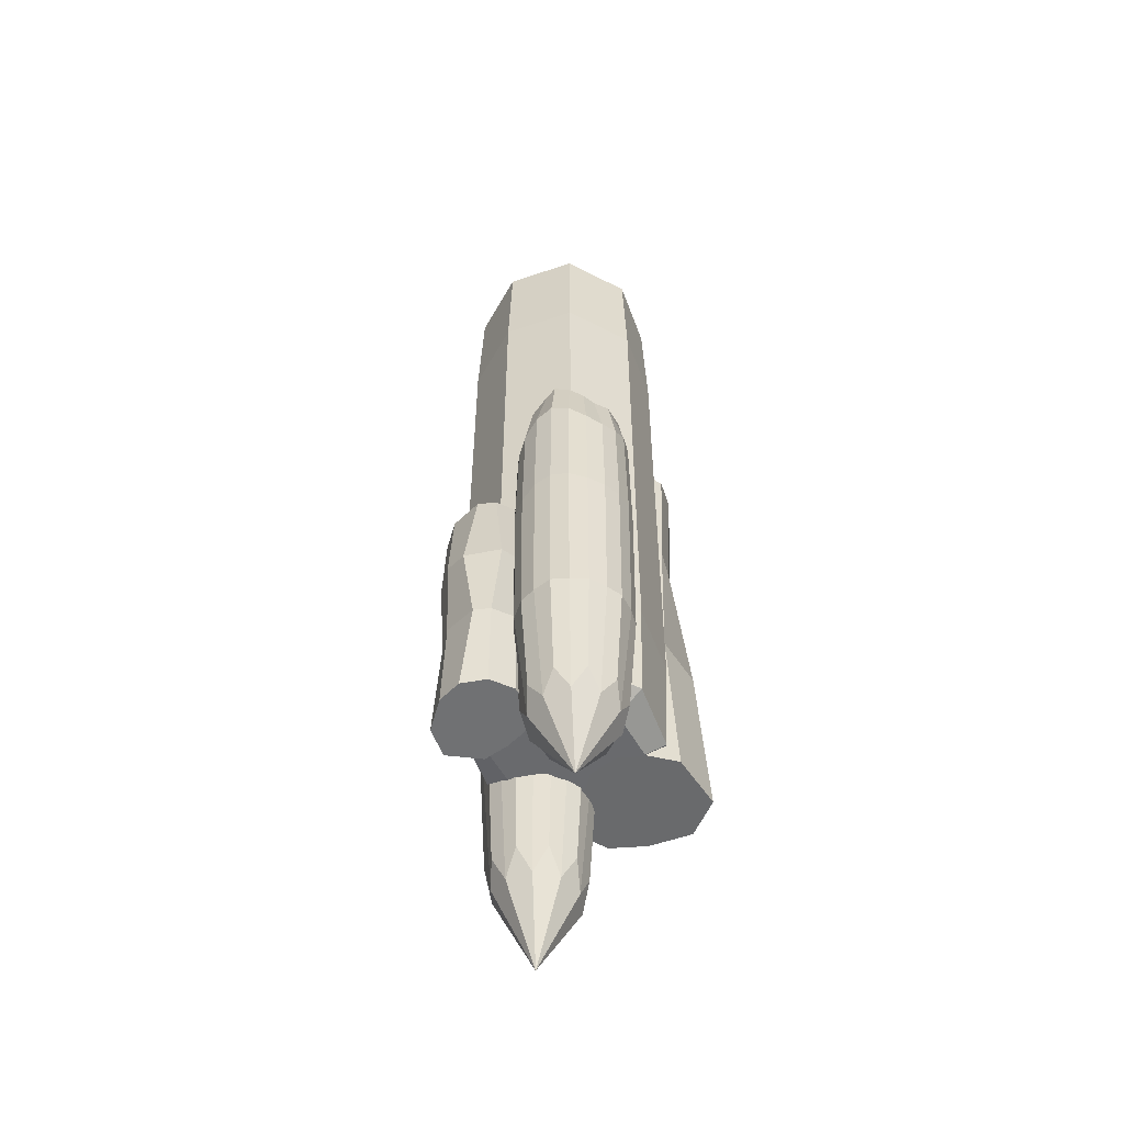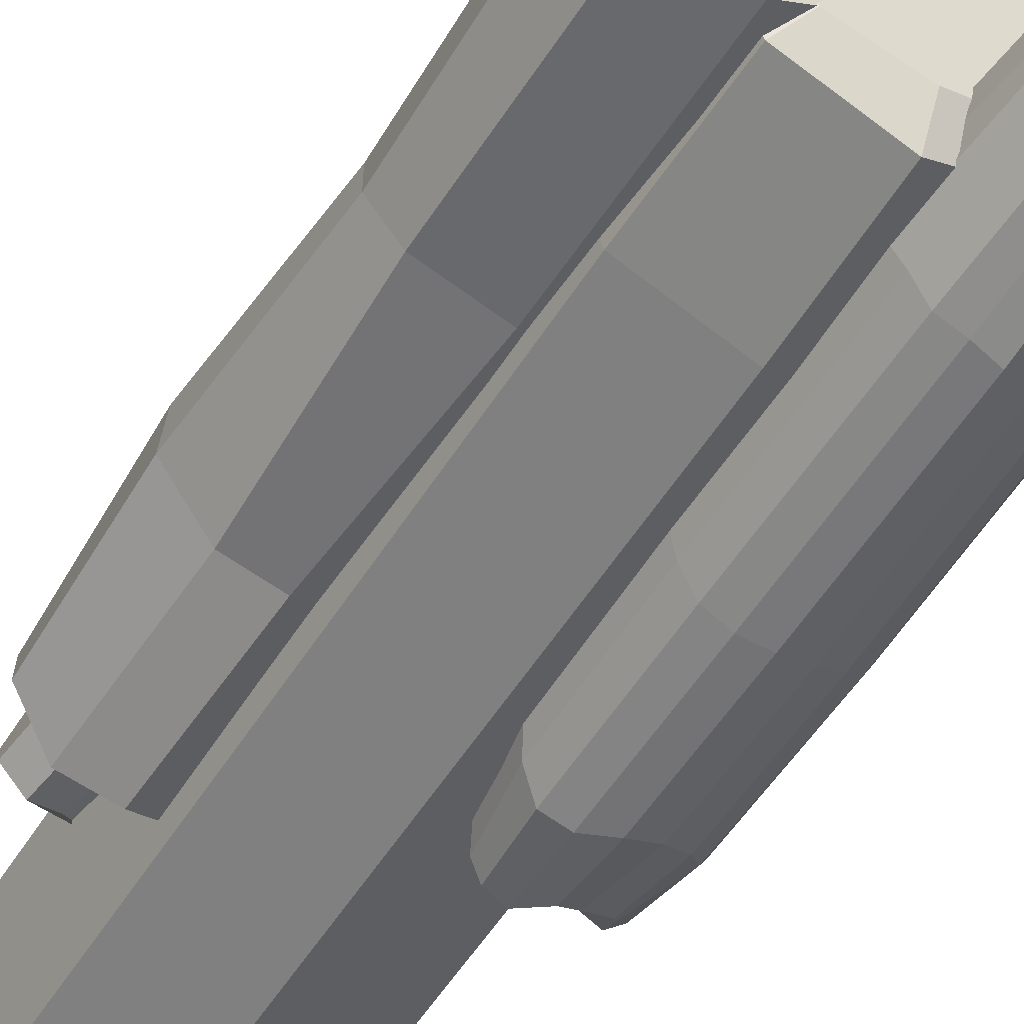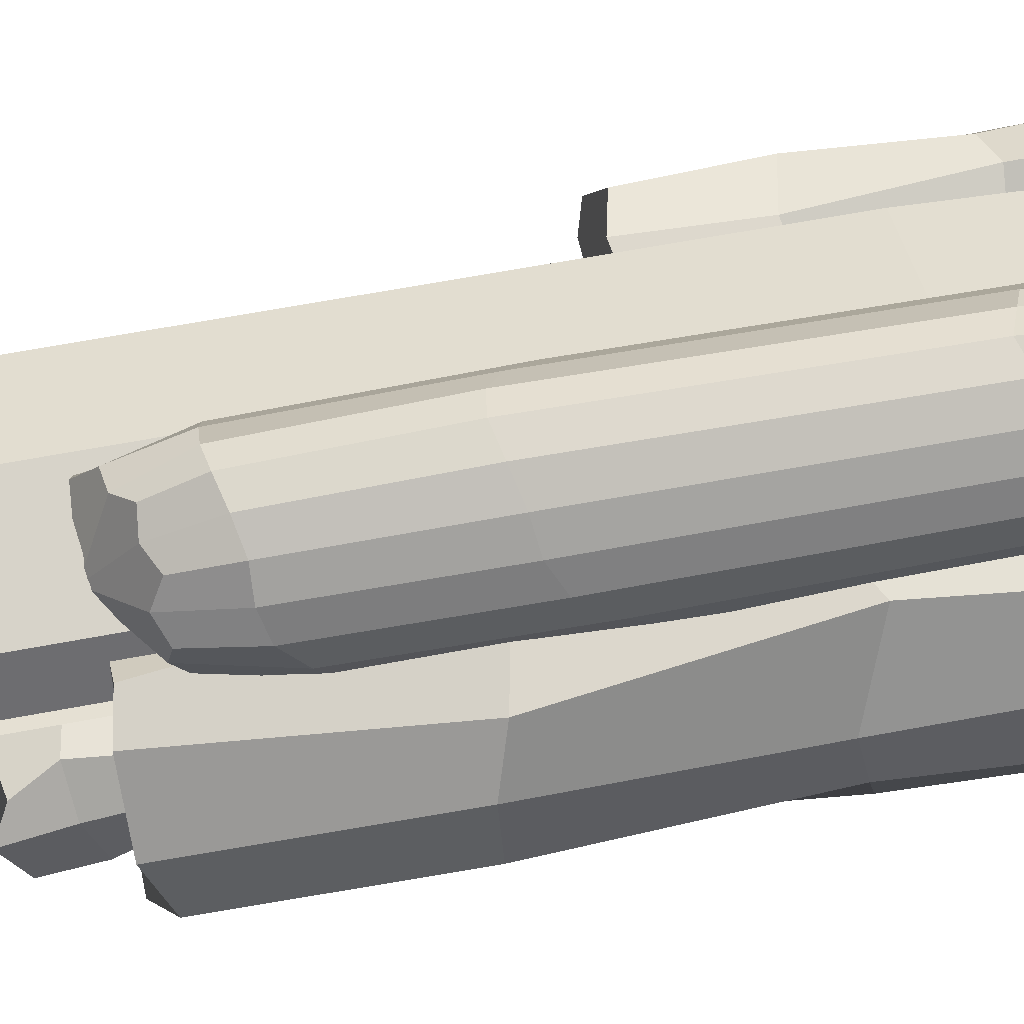
<metadata>
{"format":"obj","ext":"obj","renderer":"f3d","projection":"perspective","resolution":1024,"background":"white","views":[{"elev":-53.1,"azim":130.6,"up":"+Y"},{"elev":-53.1,"azim":-31.1,"up":"+Z"},{"elev":57.3,"azim":-101.5,"up":"+Z"}]}
</metadata>
<code>
o Cylinder.001
v -0.5333 -0.2128 -0.5333
v -0.6262 3.13 -0.4682
v -0.3375 -0.1856 -0.3648
v -0.3375 3.181 -0.3648
v -0.1775 -0.1856 -0.1446
v -0.1775 3.181 -0.1446
v -0.1775 -0.1856 0.1276
v -0.1775 3.181 0.1276
v -0.3375 -0.1856 0.3478
v -0.3375 3.181 0.3478
v -0.5964 -0.1856 0.4319
v -0.5964 3.181 0.4319
v -0.8553 -0.1856 0.3478
v -0.7797 3.217 0.3749
v -1.015 -0.1856 0.1276
v -0.9951 3.202 0.1002
v -1.07 -0.2499 -0.2077
v -1.046 3.101 -0.1607
v -0.9191 -0.2584 -0.4959
v -0.8553 3.181 -0.3648
v -0.5287 1.054 -0.4684
v -0.5964 2.198 -0.449
v -0.3375 2.198 -0.3648
v -0.3375 1.076 -0.3648
v -0.1775 2.198 -0.1446
v -0.1775 1.076 -0.1446
v -0.1775 2.198 0.1276
v -0.1775 1.076 0.1276
v -0.3375 2.198 0.3478
v -0.3375 1.076 0.3478
v -0.527 2.034 0.5533
v -0.5964 1.076 0.4319
v -0.893 2.115 0.3756
v -0.7725 0.9943 0.4431
v -1.034 2.177 0.1488
v -0.9899 1.119 0.08057
v -1.071 2.164 -0.1378
v -1.015 1.076 -0.1446
v -0.8245 2.241 -0.3334
v -0.9044 1.018 -0.4249
f 22 2 4 23
f 23 4 6 25
f 25 6 8 27
f 27 8 10 29
f 29 10 12 31
f 31 12 14 33
f 33 14 16 35
f 35 16 18 37
f 4 2 20 18 16 14 12 10 8 6
f 37 18 20 39
f 39 20 2 22
f 1 3 5 7 9 11 13 15 17 19
f 19 40 21 1
f 40 39 22 21
f 17 38 40 19
f 38 37 39 40
f 15 36 38 17
f 36 35 37 38
f 13 34 36 15
f 34 33 35 36
f 11 32 34 13
f 32 31 33 34
f 9 30 32 11
f 30 29 31 32
f 7 28 30 9
f 28 27 29 30
f 5 26 28 7
f 26 25 27 28
f 3 24 26 5
f 24 23 25 26
f 1 21 24 3
f 21 22 23 24
o Cylinder.002
v -0.3041 -0.8065 0.1607
v -0.3041 2.974 0.1612
v -0.1048 -0.8006 0.2254
v -0.1048 3.004 0.2259
v 0.01831 -0.7936 0.3949
v 0.01831 3.084 0.3954
v 0.01831 -0.7749 0.6044
v 0.01831 3.17 0.6049
v -0.1044 -0.6666 0.7813
v -0.1044 3.121 0.7818
v -0.3025 -0.6181 0.8691
v -0.3025 3.041 0.8734
v -0.5029 -0.6408 0.785
v -0.5029 3.003 0.7958
v -0.6265 -0.6808 0.6054
v -0.6265 3.009 0.6097
v -0.6265 -0.7994 0.3949
v -0.6265 2.913 0.3954
v -0.5033 -0.8216 0.2254
v -0.5033 2.916 0.2259
v -0.3041 1.589 0.08729
v -0.06168 1.61 0.166
v 0.08812 1.648 0.3722
v 0.08812 1.727 0.6271
v -0.06062 1.96 0.8529
v -0.2998 2.055 0.994
v -0.5454 1.99 0.8664
v -0.6963 1.899 0.6305
v -0.6963 1.588 0.3722
v -0.5465 1.535 0.166
v -0.2116 -1.008 0.2151
v -0.2116 3.058 0.2159
v -0.3041 2.558 0.09912
v -0.06859 0.2057 0.1756
v -0.06197 -1.003 0.3238
v -0.06197 3.095 0.3246
v 0.07695 0.2218 0.3759
v -0.004822 -0.9989 0.4997
v -0.004822 3.198 0.5005
v 0.07695 0.2619 0.6235
v -0.06191 -0.9461 0.6767
v -0.06191 3.206 0.6775
v -0.06782 0.4677 0.8382
v -0.2107 -0.8748 0.8005
v -0.2107 3.109 0.8021
v -0.301 0.5585 0.9602
v -0.3957 -0.8706 0.8024
v -0.3957 3.053 0.8108
v -0.5388 0.513 0.846
v -0.5461 -0.8918 0.6788
v -0.5461 3.055 0.6871
v -0.6851 0.4371 0.6254
v -0.6033 -0.9593 0.4998
v -0.6033 3.025 0.5014
v -0.6851 0.2045 0.3759
v -0.5462 -1.022 0.3238
v -0.5462 2.978 0.3246
v -0.5396 0.1621 0.1756
v -0.3965 -1.016 0.2151
v -0.3965 3.019 0.2159
v -0.3041 0.1936 0.09904
v -0.06859 2.586 0.1756
v 0.07695 2.654 0.3759
v 0.07695 2.764 0.6236
v -0.06782 2.83 0.8382
v -0.301 2.827 0.9627
v -0.5388 2.77 0.8547
v -0.6851 2.734 0.6279
v -0.6851 2.516 0.3759
v -0.5396 2.492 0.1756
v -0.4315 1.564 0.1076
v -0.6375 1.527 0.2574
v -0.7163 1.743 0.5001
v -0.6374 1.966 0.7541
v -0.4284 2.027 0.9579
v -0.1737 2.036 0.9486
v 0.02953 1.84 0.7444
v 0.1081 1.671 0.4997
v 0.0294 1.627 0.2574
v -0.1767 1.601 0.1076
v -0.1812 2.581 0.1216
v 0.01759 2.616 0.2661
v 0.09353 2.717 0.4998
v 0.01769 2.811 0.7353
v -0.179 2.841 0.9195
v -0.4247 2.799 0.9309
v -0.6256 2.771 0.7473
v -0.7017 2.633 0.5003
v -0.304 3.23 0.5035
v -0.6257 2.484 0.2661
v -0.4269 2.534 0.1216
v -0.304 -1.546 0.5006
v -0.4269 0.1586 0.1215
v -0.6257 0.1393 0.266
v -0.7017 0.2982 0.4999
v -0.6256 0.4677 0.7408
v -0.4247 0.5172 0.9244
v -0.179 0.5125 0.9191
v 0.01769 0.3365 0.7352
v 0.09353 0.2053 0.4997
v 0.01759 0.1946 0.266
v -0.1812 0.1803 0.1215
f 61 73 121 120
f 73 42 72 121
f 121 72 44 102
f 120 121 102 62
f 62 102 122 119
f 102 44 76 122
f 122 76 46 103
f 119 122 103 63
f 63 103 123 118
f 103 46 79 123
f 123 79 48 104
f 118 123 104 64
f 64 104 124 117
f 104 48 82 124
f 124 82 50 105
f 117 124 105 65
f 65 105 125 116
f 105 50 85 125
f 125 85 52 106
f 116 125 106 66
f 66 106 126 115
f 106 52 88 126
f 126 88 54 107
f 115 126 107 67
f 67 107 127 114
f 107 54 91 127
f 127 91 56 108
f 114 127 108 68
f 68 108 128 113
f 108 56 94 128
f 128 94 58 109
f 113 128 109 69
f 44 72 129 76
f 42 100 129 72
f 60 97 129 100
f 58 94 129 97
f 56 91 129 94
f 54 88 129 91
f 52 85 129 88
f 50 82 129 85
f 48 79 129 82
f 46 76 129 79
f 69 109 130 112
f 109 58 97 130
f 130 97 60 110
f 112 130 110 70
f 70 110 131 111
f 110 60 100 131
f 131 100 42 73
f 111 131 73 61
f 41 71 132 99
f 43 75 132 71
f 45 78 132 75
f 47 81 132 78
f 49 84 132 81
f 51 87 132 84
f 53 90 132 87
f 55 93 132 90
f 57 96 132 93
f 59 99 132 96
f 59 98 133 99
f 98 70 111 133
f 133 111 61 101
f 99 133 101 41
f 57 95 134 96
f 95 69 112 134
f 134 112 70 98
f 96 134 98 59
f 55 92 135 93
f 92 68 113 135
f 135 113 69 95
f 93 135 95 57
f 53 89 136 90
f 89 67 114 136
f 136 114 68 92
f 90 136 92 55
f 51 86 137 87
f 86 66 115 137
f 137 115 67 89
f 87 137 89 53
f 49 83 138 84
f 83 65 116 138
f 138 116 66 86
f 84 138 86 51
f 47 80 139 81
f 80 64 117 139
f 139 117 65 83
f 81 139 83 49
f 45 77 140 78
f 77 63 118 140
f 140 118 64 80
f 78 140 80 47
f 43 74 141 75
f 74 62 119 141
f 141 119 63 77
f 75 141 77 45
f 41 101 142 71
f 101 61 120 142
f 142 120 62 74
f 71 142 74 43
o Cylinder.003
v -0.6207 3.102 -0.1772
v -0.6595 3.516 -0.1205
v -0.4866 3.115 -0.1076
v -0.4866 3.559 -0.1076
v -0.4067 3.115 0.002515
v -0.4067 3.559 0.002515
v -0.4067 3.115 0.1386
v -0.4067 3.559 0.1386
v -0.4866 3.115 0.2487
v -0.4866 3.559 0.2487
v -0.6161 3.115 0.2907
v -0.6161 3.559 0.2907
v -0.7558 3.084 0.2855
v -0.7878 3.527 0.218
v -0.845 3.081 0.1545
v -0.8698 3.591 0.107
v -0.8491 3.081 -0.007011
v -0.9008 3.489 -0.04483
v -0.7464 3.096 -0.1793
v -0.7913 3.491 -0.1625
v -0.6333 3.319 -0.1588
v -0.4866 3.341 -0.1076
v -0.4067 3.341 0.002515
v -0.4067 3.341 0.1386
v -0.4866 3.341 0.2487
v -0.6161 3.341 0.2907
v -0.7196 3.363 0.2775
v -0.8588 3.339 0.1454
v -0.882 3.264 -0.04933
v -0.7685 3.301 -0.1612
f 163 144 146 164
f 164 146 148 165
f 165 148 150 166
f 166 150 152 167
f 167 152 154 168
f 168 154 156 169
f 169 156 158 170
f 170 158 160 171
f 146 144 162 160 158 156 154 152 150 148
f 171 160 162 172
f 172 162 144 163
f 143 145 147 149 151 153 155 157 159 161
f 161 172 163 143
f 159 171 172 161
f 157 170 171 159
f 155 169 170 157
f 153 168 169 155
f 151 167 168 153
f 149 166 167 151
f 147 165 166 149
f 145 164 165 147
f 143 163 164 145
o Cube
v -0.3489 -0.191 0.3668
v -0.3489 5.343 0.3668
v -0.3489 -0.191 -0.3839
v -0.3489 5.343 -0.3839
v 0.4018 -0.191 0.3668
v 0.4018 5.343 0.3668
v 0.4018 -0.191 -0.3839
v 0.4018 5.343 -0.3839
v -0.474 0.6874 0.4919
v -0.474 0.6874 -0.509
v 0.5269 0.6874 -0.509
v 0.5269 0.6874 0.4919
v -0.474 4.26 0.4919
v -0.474 4.26 -0.509
v 0.5269 4.26 -0.509
v 0.5269 4.26 0.4919
v -0.4311 -0.191 -0.00854
v -0.4526 5.142 0.4705
v -0.4311 5.363 -0.00854
v -0.4526 -0.08123 -0.4876
v 0.02645 -0.191 -0.4661
v 0.02645 5.363 -0.4661
v 0.5055 -0.08123 -0.4876
v 0.484 -0.191 -0.00854
v 0.484 5.363 -0.00854
v 0.5055 -0.08123 0.4705
v 0.02645 -0.191 0.449
v 0.02645 5.363 0.449
v -0.4526 -0.08123 0.4705
v -0.474 2.452 -0.509
v 0.5269 2.452 -0.509
v 0.5269 2.452 0.4919
v 0.02645 0.6874 0.6796
v 0.7146 0.6874 -0.00854
v 0.02645 0.6874 -0.6967
v -0.6617 0.6874 -0.00854
v -0.474 2.452 0.4919
v -0.4526 5.142 -0.4876
v 0.5055 5.142 -0.4876
v 0.5055 5.142 0.4705
v 0.02645 4.26 0.6796
v 0.7146 4.26 -0.00854
v 0.02645 4.26 -0.6967
v -0.6617 4.26 -0.00854
v -0.6327 5.144 -0.00854
v 0.02645 5.144 -0.6677
v 0.6856 5.144 -0.00854
v 0.02645 5.144 0.6506
v 0.02645 -0.191 -0.00854
v 0.02645 5.403 -0.00854
v 0.02645 -0.08123 0.6506
v 0.6856 -0.08123 -0.00854
v 0.02645 -0.08123 -0.6677
v -0.6327 -0.08123 -0.00854
v 0.02645 2.452 0.6796
v 0.7146 2.452 -0.00854
v 0.02645 2.452 -0.6967
v -0.6617 2.452 -0.00854
f 185 190 217 216
f 190 174 191 217
f 217 191 176 210
f 216 217 210 186
f 186 210 218 215
f 210 176 194 218
f 218 194 180 211
f 215 218 211 187
f 187 211 219 214
f 211 180 197 219
f 219 197 178 212
f 214 219 212 188
f 188 212 220 213
f 212 178 200 220
f 220 200 174 190
f 213 220 190 185
f 175 193 221 189
f 193 179 196 221
f 221 196 177 199
f 189 221 199 173
f 180 194 222 197
f 194 176 191 222
f 222 191 174 200
f 197 222 200 178
f 177 198 223 199
f 198 184 205 223
f 223 205 181 201
f 199 223 201 173
f 179 195 224 196
f 195 183 206 224
f 224 206 184 198
f 196 224 198 177
f 175 192 225 193
f 192 182 207 225
f 225 207 183 195
f 193 225 195 179
f 173 201 226 189
f 201 181 208 226
f 226 208 182 192
f 189 226 192 175
f 184 204 227 205
f 204 188 213 227
f 227 213 185 209
f 205 227 209 181
f 183 203 228 206
f 203 187 214 228
f 228 214 188 204
f 206 228 204 184
f 182 202 229 207
f 202 186 215 229
f 229 215 187 203
f 207 229 203 183
f 181 209 230 208
f 209 185 216 230
f 230 216 186 202
f 208 230 202 182
o Cylinder.004
v 0.4922 -0.5393 -0.8366
v 0.4922 2.52 -0.8361
v 0.6914 -0.5347 -0.7719
v 0.6914 2.523 -0.7714
v 0.8145 -0.5292 -0.6024
v 0.8145 2.647 -0.6019
v 0.8145 -0.537 -0.3929
v 0.8145 2.512 -0.3924
v 0.6914 -0.552 -0.2234
v 0.6914 2.385 -0.2229
v 0.4922 -0.5712 -0.1577
v 0.4922 2.309 -0.1534
v 0.2929 -0.5752 -0.2196
v 0.2929 2.294 -0.2089
v 0.1698 -0.5615 -0.392
v 0.1698 2.343 -0.3876
v 0.1698 -0.5571 -0.6024
v 0.1698 2.449 -0.6019
v 0.2929 -0.5512 -0.7719
v 0.2929 2.614 -0.7714
v 0.4922 1.356 -0.91
v 0.7346 1.368 -0.8313
v 0.8844 1.43 -0.6251
v 0.8844 1.36 -0.3702
v 0.7346 1.293 -0.164
v 0.4922 1.224 -0.0819
v 0.2498 1.21 -0.1506
v 0.09997 1.259 -0.3669
v 0.09997 1.293 -0.6251
v 0.2498 1.37 -0.8313
v 0.5846 -0.6974 -0.7823
v 0.5846 2.541 -0.7815
v 0.4922 2.155 -0.8982
v 0.7276 0.2556 -0.8218
v 0.7343 -0.6932 -0.6735
v 0.7343 2.655 -0.6727
v 0.8732 0.2723 -0.6215
v 0.7914 -0.6936 -0.4977
v 0.7914 2.653 -0.4969
v 0.8732 0.2508 -0.3738
v 0.7343 -0.7029 -0.3218
v 0.7343 2.497 -0.321
v 0.7276 0.218 -0.1735
v 0.5846 -0.7171 -0.2129
v 0.5846 2.417 -0.2113
v 0.4922 0.1782 -0.09508
v 0.3997 -0.7276 -0.211
v 0.3997 2.368 -0.2026
v 0.2567 0.1698 -0.1657
v 0.2501 -0.7223 -0.3197
v 0.2501 2.392 -0.3113
v 0.1111 0.1983 -0.3719
v 0.1929 -0.7143 -0.4975
v 0.1929 2.446 -0.4959
v 0.1111 0.2098 -0.6215
v 0.2501 -0.7116 -0.6735
v 0.2501 2.608 -0.6727
v 0.2567 0.229 -0.8218
v 0.3997 -0.7038 -0.7823
v 0.3997 2.644 -0.7815
v 0.4922 0.2466 -0.8983
v 0.7276 2.163 -0.8217
v 0.8732 2.295 -0.6214
v 0.8732 2.152 -0.3738
v 0.7276 2.043 -0.1735
v 0.4922 1.958 -0.09255
v 0.2567 1.94 -0.1569
v 0.1111 2 -0.3694
v 0.1111 2.076 -0.6214
v 0.2567 2.246 -0.8217
v 0.3648 1.371 -0.8897
v 0.1587 1.335 -0.7399
v 0.07997 1.273 -0.4972
v 0.1587 1.233 -0.2457
v 0.3648 1.207 -0.09595
v 0.6195 1.257 -0.1052
v 0.8256 1.324 -0.2554
v 0.9044 1.406 -0.4977
v 0.8256 1.407 -0.7399
v 0.6195 1.351 -0.8897
v 0.615 2.131 -0.8757
v 0.8138 2.253 -0.7313
v 0.8898 2.251 -0.4975
v 0.8138 2.092 -0.2638
v 0.615 2.005 -0.1188
v 0.3693 1.944 -0.1074
v 0.1705 1.976 -0.2519
v 0.09456 2.03 -0.497
v 0.4922 2.689 -0.4946
v 0.1705 2.182 -0.7313
v 0.3693 2.227 -0.8757
v 0.4922 -1.131 -0.4975
v 0.3693 0.2236 -0.8758
v 0.1705 0.2027 -0.7314
v 0.09456 0.19 -0.4974
v 0.1705 0.1682 -0.2584
v 0.3693 0.1532 -0.1139
v 0.615 0.1818 -0.1193
v 0.8138 0.2197 -0.2639
v 0.8898 0.2494 -0.4977
v 0.8138 0.25 -0.7314
v 0.615 0.2344 -0.8758
f 251 263 311 310
f 263 232 262 311
f 311 262 234 292
f 310 311 292 252
f 252 292 312 309
f 292 234 266 312
f 312 266 236 293
f 309 312 293 253
f 253 293 313 308
f 293 236 269 313
f 313 269 238 294
f 308 313 294 254
f 254 294 314 307
f 294 238 272 314
f 314 272 240 295
f 307 314 295 255
f 255 295 315 306
f 295 240 275 315
f 315 275 242 296
f 306 315 296 256
f 256 296 316 305
f 296 242 278 316
f 316 278 244 297
f 305 316 297 257
f 257 297 317 304
f 297 244 281 317
f 317 281 246 298
f 304 317 298 258
f 258 298 318 303
f 298 246 284 318
f 318 284 248 299
f 303 318 299 259
f 234 262 319 266
f 232 290 319 262
f 250 287 319 290
f 248 284 319 287
f 246 281 319 284
f 244 278 319 281
f 242 275 319 278
f 240 272 319 275
f 238 269 319 272
f 236 266 319 269
f 259 299 320 302
f 299 248 287 320
f 320 287 250 300
f 302 320 300 260
f 260 300 321 301
f 300 250 290 321
f 321 290 232 263
f 301 321 263 251
f 231 261 322 289
f 233 265 322 261
f 235 268 322 265
f 237 271 322 268
f 239 274 322 271
f 241 277 322 274
f 243 280 322 277
f 245 283 322 280
f 247 286 322 283
f 249 289 322 286
f 249 288 323 289
f 288 260 301 323
f 323 301 251 291
f 289 323 291 231
f 247 285 324 286
f 285 259 302 324
f 324 302 260 288
f 286 324 288 249
f 245 282 325 283
f 282 258 303 325
f 325 303 259 285
f 283 325 285 247
f 243 279 326 280
f 279 257 304 326
f 326 304 258 282
f 280 326 282 245
f 241 276 327 277
f 276 256 305 327
f 327 305 257 279
f 277 327 279 243
f 239 273 328 274
f 273 255 306 328
f 328 306 256 276
f 274 328 276 241
f 237 270 329 271
f 270 254 307 329
f 329 307 255 273
f 271 329 273 239
f 235 267 330 268
f 267 253 308 330
f 330 308 254 270
f 268 330 270 237
f 233 264 331 265
f 264 252 309 331
f 331 309 253 267
f 265 331 267 235
f 231 291 332 261
f 291 251 310 332
f 332 310 252 264
f 261 332 264 233
o Cylinder.005
v 0.4422 -0.405 0.2969
v 0.5184 1.471 0.307
v 0.4216 -0.3897 0.1232
v 0.4216 1.499 0.1232
v 0.4426 -0.3897 -0.05996
v 0.4426 1.499 -0.05996
v 0.5673 -0.3897 -0.1958
v 0.5673 1.499 -0.1958
v 0.748 -0.3897 -0.2325
v 0.748 1.499 -0.2325
v 0.9157 -0.3897 -0.1559
v 0.9157 1.499 -0.1559
v 1.006 -0.3897 0.004589
v 0.9811 1.52 -0.04355
v 0.9854 -0.3897 0.1878
v 0.9629 1.511 0.1922
v 0.8593 -0.4258 0.3803
v 0.8687 1.454 0.3456
v 0.6519 -0.4306 0.455
v 0.6801 1.499 0.3603
v 0.4697 0.3057 0.2624
v 0.5124 0.9477 0.2838
v 0.4216 0.9477 0.1232
v 0.4216 0.318 0.1232
v 0.4426 0.9477 -0.05996
v 0.4426 0.318 -0.05996
v 0.5673 0.9477 -0.1958
v 0.5673 0.318 -0.1958
v 0.748 0.9477 -0.2325
v 0.748 0.318 -0.2325
v 0.9366 0.8556 -0.2483
v 0.9157 0.318 -0.1559
v 1.038 0.9011 0.007945
v 1.009 0.2724 -0.0809
v 1.005 0.9362 0.1859
v 0.9513 0.3421 0.1996
v 0.8919 0.9285 0.3459
v 0.8608 0.318 0.3236
v 0.6791 0.9722 0.3306
v 0.6771 0.2857 0.4128
f 354 334 336 355
f 355 336 338 357
f 357 338 340 359
f 359 340 342 361
f 361 342 344 363
f 363 344 346 365
f 365 346 348 367
f 367 348 350 369
f 336 334 352 350 348 346 344 342 340 338
f 369 350 352 371
f 371 352 334 354
f 333 335 337 339 341 343 345 347 349 351
f 351 372 353 333
f 372 371 354 353
f 349 370 372 351
f 370 369 371 372
f 347 368 370 349
f 368 367 369 370
f 345 366 368 347
f 366 365 367 368
f 343 364 366 345
f 364 363 365 366
f 341 362 364 343
f 362 361 363 364
f 339 360 362 341
f 360 359 361 362
f 337 358 360 339
f 358 357 359 360
f 335 356 358 337
f 356 355 357 358
f 333 353 356 335
f 353 354 355 356

</code>
